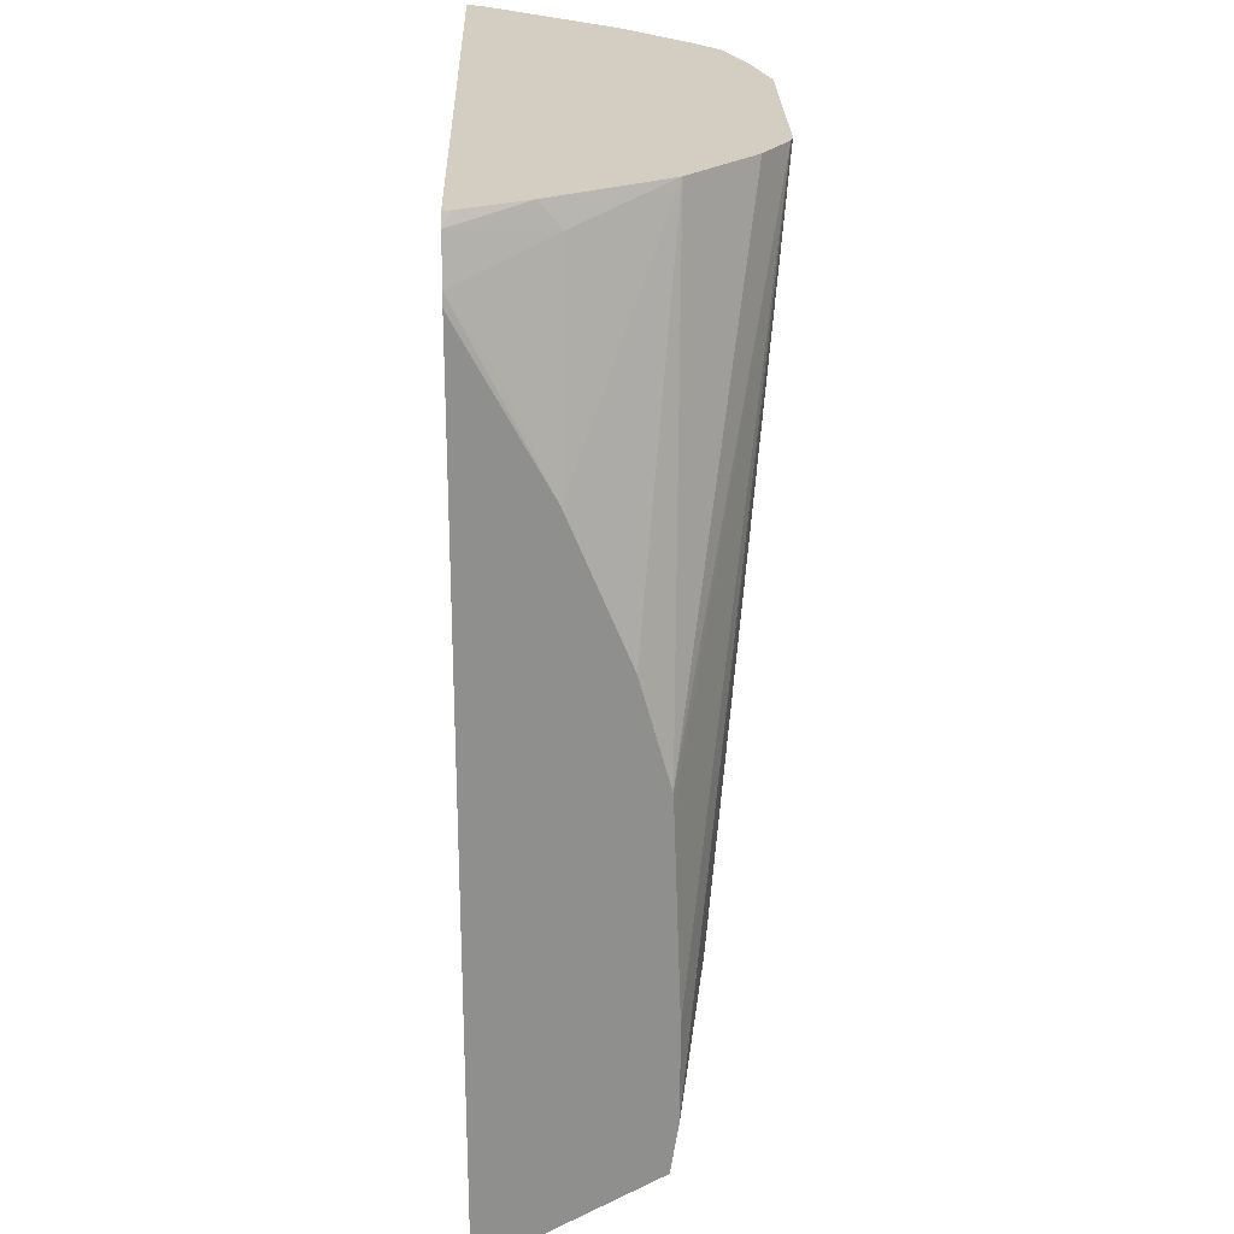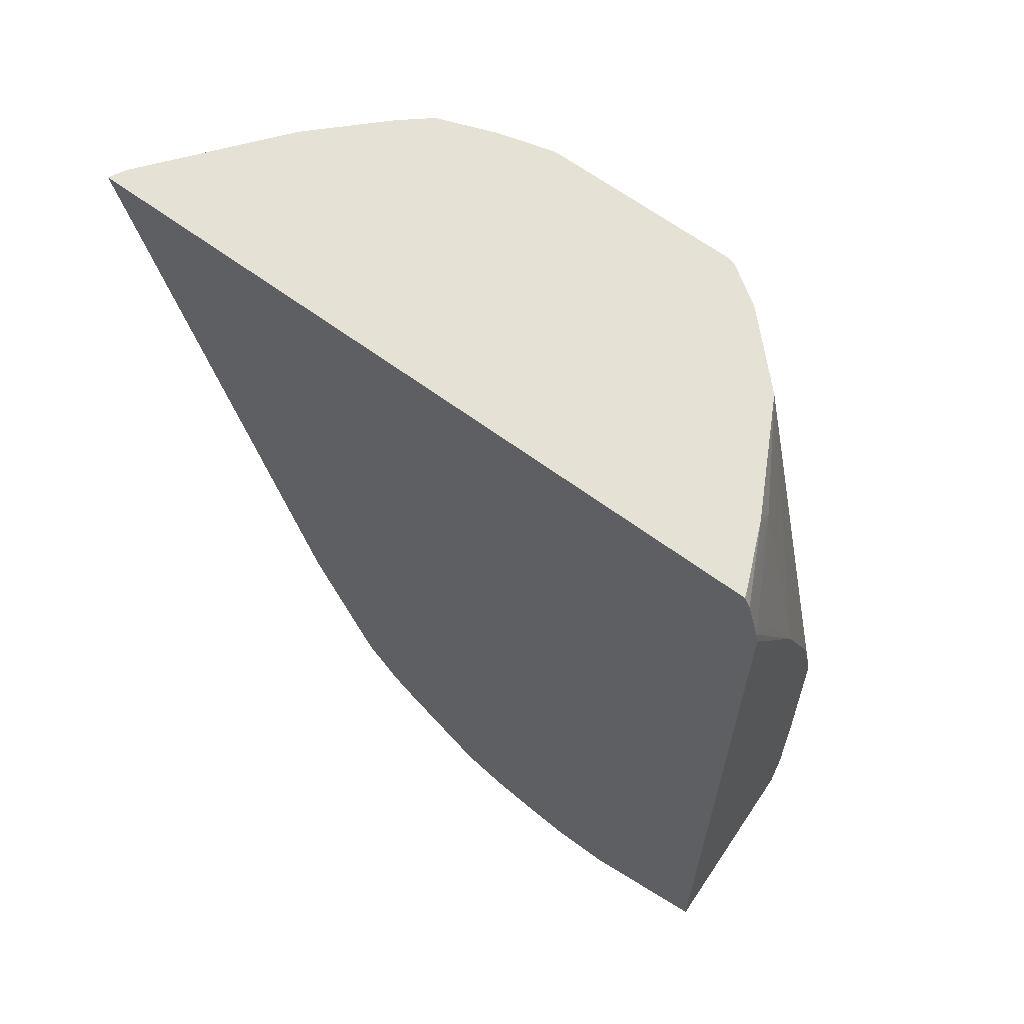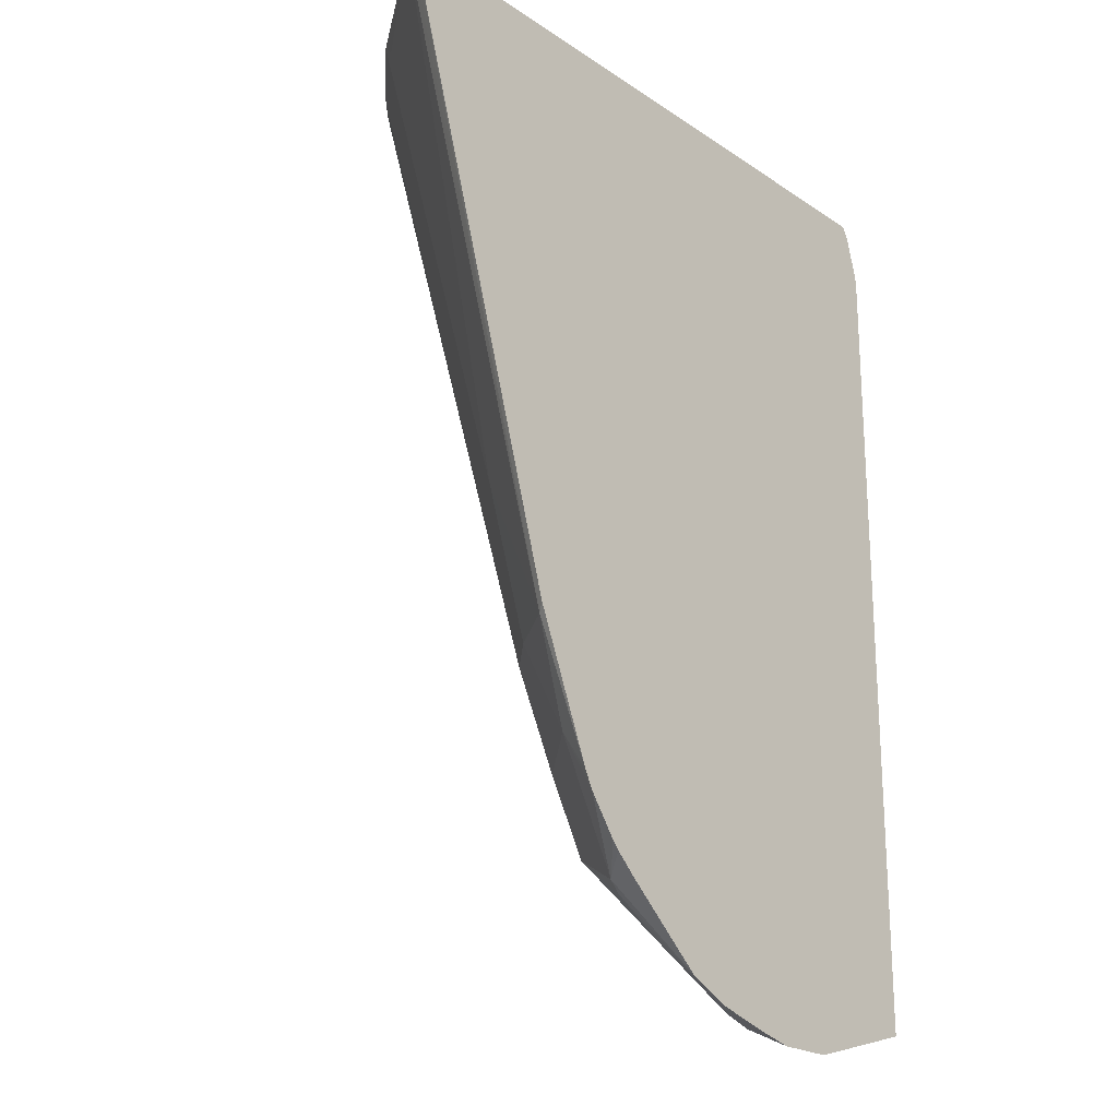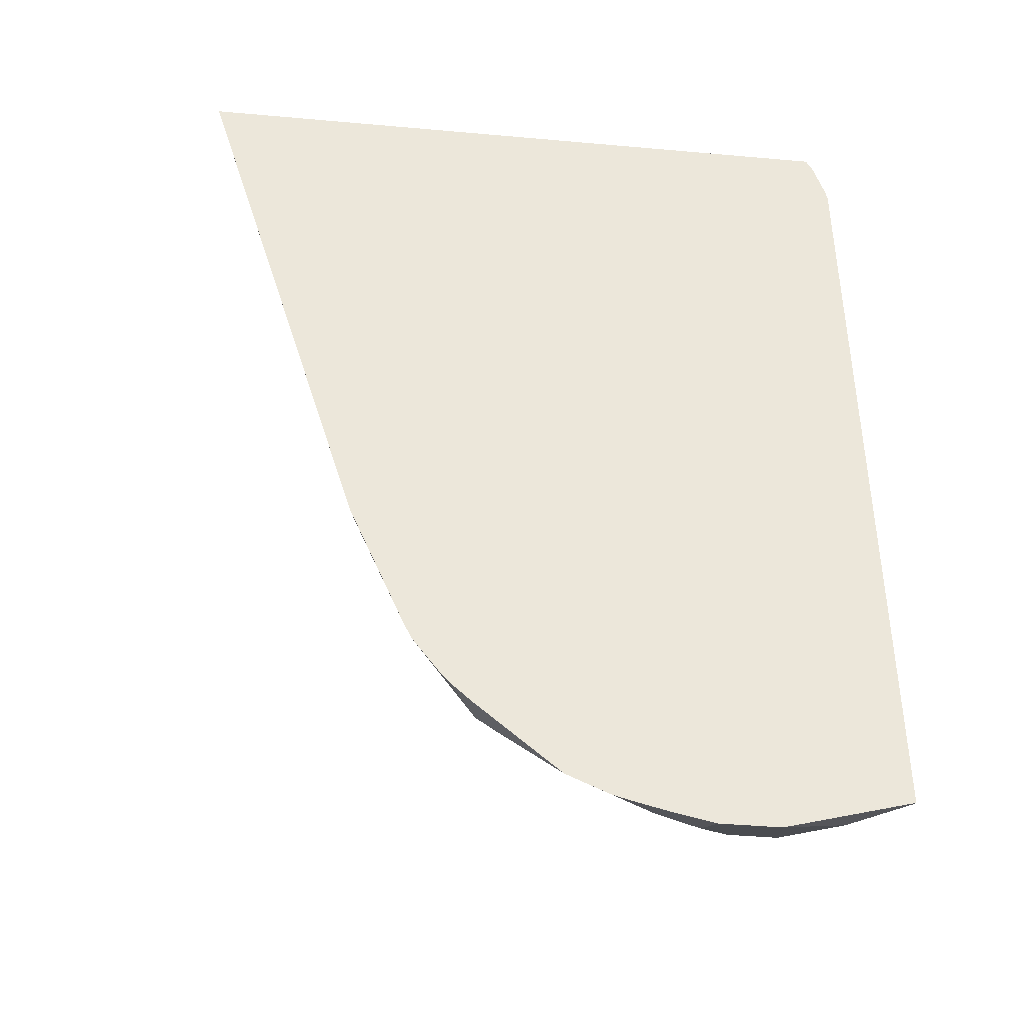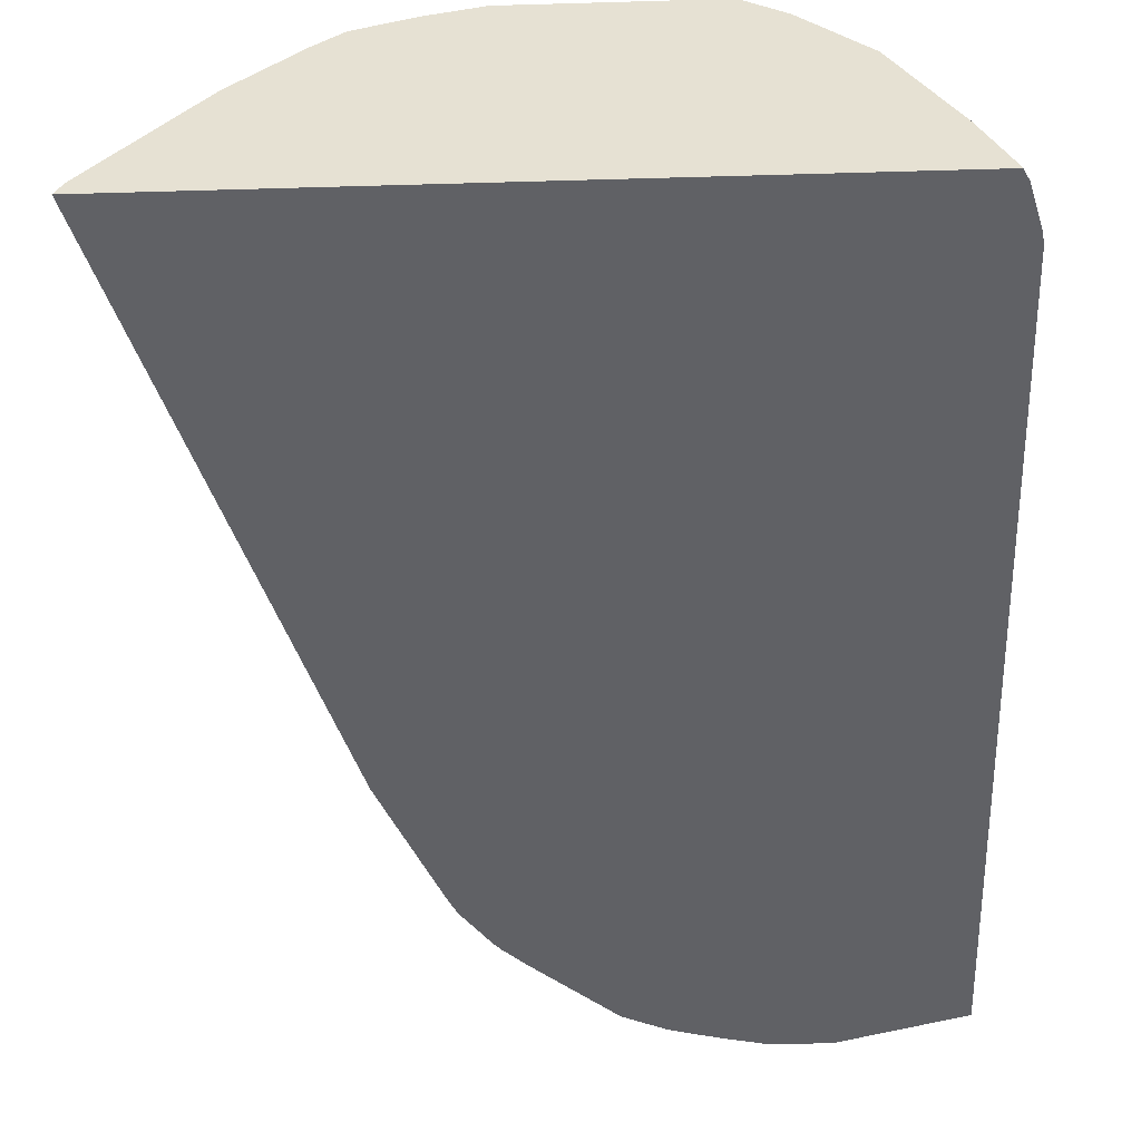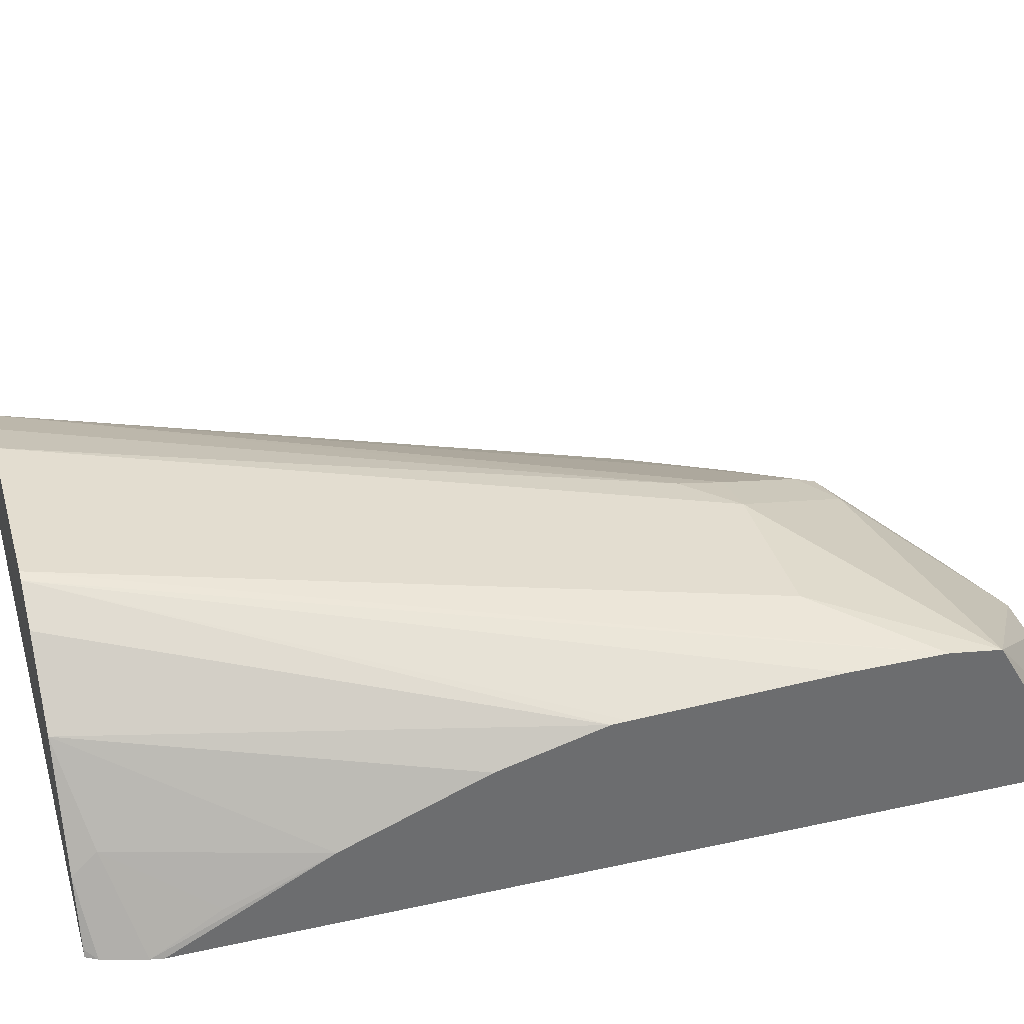
<metadata>
{"format":"obj","ext":"obj","renderer":"f3d","projection":"perspective","resolution":1024,"background":"white","views":[{"elev":24.9,"azim":88.5,"up":"+Z"},{"elev":64.1,"azim":36.7,"up":"+Z"},{"elev":-22.0,"azim":-49.1,"up":"+Z"},{"elev":-41.4,"azim":-6.2,"up":"+Z"},{"elev":-50.3,"azim":1.8,"up":"+Y"},{"elev":36.3,"azim":74.0,"up":"+Y"}]}
</metadata>
<code>
v -0.4569 0.1532 -0.08042
v -0.2287 0.1532 -0.08042
v -0.4569 0.1532 -0.08042
v -0.3972 0.1532 -0.2777
v -0.2284 0.1532 -0.08049
v -0.2285 0.1534 -0.08042
v -0.4556 0.1558 -0.08042
v -0.3952 0.1558 -0.2804
v -0.3777 0.1532 -0.3245
v -0.2265 0.1532 -0.08407
v -0.2293 0.1554 -0.08042
v -0.4543 0.1583 -0.08042
v -0.3946 0.1765 -0.2336
v -0.379 0.1765 -0.2804
v -0.379 0.1609 -0.3115
v -0.3751 0.1532 -0.3297
v -0.2226 0.1532 -0.09767
v -0.2388 0.1817 -0.08829
v -0.238 0.1751 -0.08042
v -0.4218 0.1999 -0.08042
v -0.4244 0.1947 -0.08568
v -0.3634 0.1921 -0.2804
v -0.4167 0.205 -0.08042
v -0.4011 0.2206 -0.08042
v -0.3634 0.1765 -0.3115
v -0.3543 0.1635 -0.3504
v -0.3657 0.1532 -0.3426
v -0.2219 0.1532 -0.1017
v -0.2219 0.1801 -0.1517
v -0.2233 0.1661 -0.1194
v -0.257 0.2103 -0.08042
v -0.3446 0.1986 -0.2959
v -0.329 0.1986 -0.3271
v -0.3478 0.1921 -0.3115
v -0.3933 0.2258 -0.08568
v -0.392 0.2285 -0.08042
v -0.3478 0.1661 -0.353
v -0.3284 0.1532 -0.3764
v -0.3561 0.1532 -0.3522
v -0.3634 0.1532 -0.3453
v -0.331 0.1947 -0.3349
v -0.2219 0.1532 -0.379
v -0.2219 0.1986 -0.1967
v -0.2726 0.2258 -0.08042
v -0.2219 0.2078 -0.2303
v -0.3135 0.2142 -0.2959
v -0.3115 0.2025 -0.3271
v -0.3167 0.1973 -0.3374
v -0.3736 0.2353 -0.08042
v -0.3115 0.2181 -0.2804
v -0.331 0.1791 -0.3504
v -0.331 0.1635 -0.366
v -0.2998 0.1635 -0.3816
v -0.3141 0.1532 -0.3829
v -0.3063 0.1921 -0.3478
v -0.2752 0.1765 -0.379
v -0.2998 0.1791 -0.366
v -0.2635 0.1532 -0.3907
v -0.2414 0.1635 -0.3816
v -0.2219 0.1568 -0.3772
v -0.2778 0.2311 -0.08042
v -0.2219 0.2081 -0.2356
v -0.2902 0.2393 -0.08042
v -0.2855 0.2362 -0.08042
v -0.296 0.2181 -0.2959
v -0.2219 0.2079 -0.348
v -0.3557 0.2401 -0.08042
v -0.2856 0.1661 -0.3842
v -0.3073 0.1532 -0.3848
v -0.2596 0.1765 -0.379
v -0.283 0.1532 -0.3907
v -0.2219 0.2104 -0.3001
v -0.2934 0.2401 -0.08042
v -0.2219 0.2104 -0.3312
v -0.2492 0.2181 -0.2959
v -0.2961 0.1532 -0.3877
f 33 47 48
f 36 49 50
f 32 46 33
f 33 48 41
f 33 41 34
f 33 46 65
f 33 65 47
f 37 51 52
f 37 41 51
f 37 52 38
f 38 53 54
f 38 52 53
f 32 36 46
f 41 48 55
f 41 55 56
f 36 50 46
f 31 45 44
f 28 42 60
f 29 43 31
f 25 34 26
f 41 56 57
f 26 37 38
f 26 38 39
f 26 39 40
f 26 40 27
f 26 34 41
f 26 41 37
f 28 60 66
f 28 66 74
f 28 74 72
f 28 72 62
f 28 62 45
f 28 45 43
f 28 43 29
f 31 43 45
f 41 57 53
f 56 71 68
f 42 58 59
f 56 58 71
f 58 70 59
f 59 70 66
f 59 66 60
f 62 72 63
f 63 72 74
f 63 74 73
f 65 67 73
f 65 73 75
f 65 75 66
f 66 75 74
f 68 71 76
f 68 76 69
f 73 74 75
f 24 36 35
f 56 70 58
f 41 53 51
f 56 66 70
f 53 57 56
f 42 59 60
f 44 45 61
f 45 62 63
f 45 63 64
f 45 64 61
f 46 50 65
f 47 66 48
f 47 65 66
f 48 66 55
f 49 67 50
f 50 67 65
f 51 53 52
f 53 56 68
f 53 68 69
f 53 69 54
f 55 66 56
f 22 36 32
f 1 10 5
f 22 24 35
f 1 4 9
f 1 9 16
f 1 16 27
f 1 27 40
f 1 40 39
f 1 39 38
f 1 3 4
f 1 38 54
f 1 69 76
f 1 76 71
f 1 71 58
f 1 58 42
f 1 42 28
f 1 28 17
f 1 54 69
f 1 7 3
f 1 12 7
f 1 20 12
f 22 35 36
f 1 2 6
f 1 6 11
f 1 11 19
f 1 19 31
f 1 31 44
f 1 44 61
f 1 61 64
f 1 63 73
f 1 73 67
f 1 67 49
f 1 49 36
f 1 36 24
f 1 24 23
f 1 23 20
f 1 17 10
f 1 5 2
f 1 64 63
f 3 7 8
f 13 23 24
f 13 24 22
f 14 22 34
f 14 34 25
f 14 25 15
f 15 25 26
f 15 26 16
f 16 26 27
f 17 28 29
f 17 29 30
f 18 31 19
f 18 30 29
f 18 29 31
f 22 32 33
f 2 5 6
f 13 20 23
f 13 21 20
f 17 30 18
f 12 21 13
f 13 22 14
f 3 8 4
f 4 8 9
f 5 10 6
f 6 10 11
f 7 12 8
f 8 13 14
f 22 33 34
f 8 15 9
f 8 12 13
f 9 15 16
f 10 17 18
f 10 18 19
f 10 19 11
f 8 14 15
f 12 20 21

</code>
